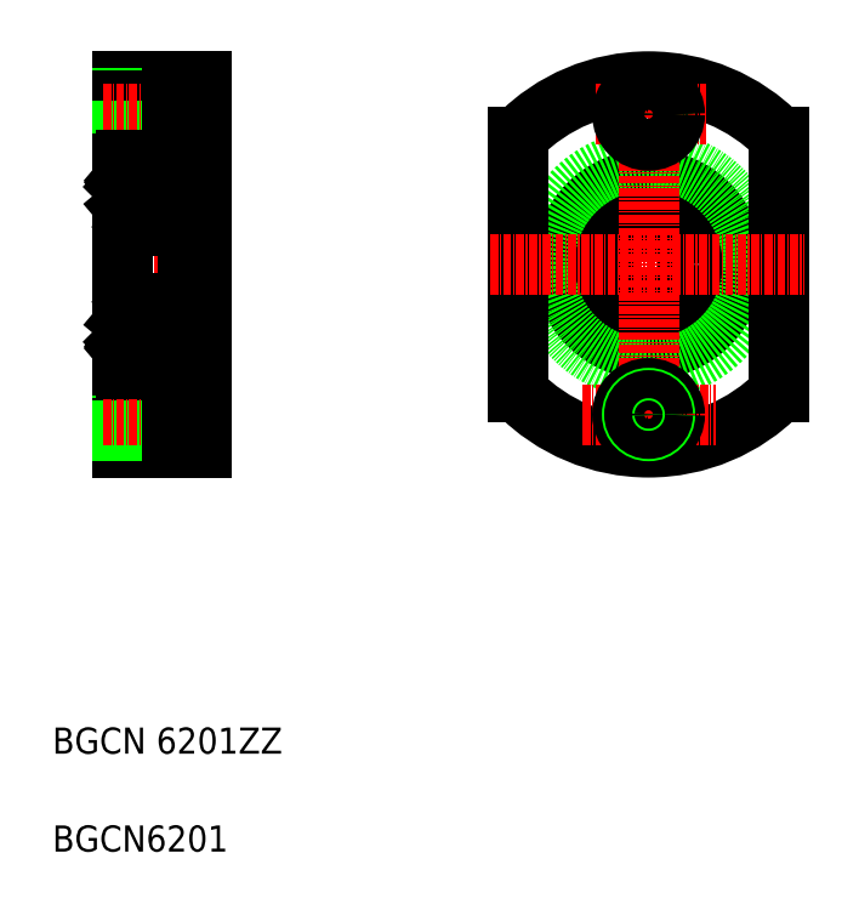
<metadata>
{"format":"dxf","ext":"dxf","renderer":"ezdxf+matplotlib","layout":"modelspace","background":"white","min_lineweight":24,"dpi":150}
</metadata>
<code>
0
SECTION
2
ENTITIES
0
LINE
8
0
10
172.9
20
186.3
30
0
11
172.9
21
130.3
31
0
0
LINE
8
0
10
160.9
20
130.3
30
0
11
160.9
21
186.3
31
0
0
TEXT
8
0
10
150.1
20
68.38
30
0
40
4
1
BGCN6201
0
TEXT
8
0
10
150.1
20
83.38
30
0
40
4
1
BGCN 6201ZZ
0
LINE
8
0
10
160.9
20
137.5
30
0
11
168.5
21
137.5
31
0
0
LINE
8
0
10
160.9
20
137.8
30
0
11
168.5
21
137.8
31
0
0
LINE
8
0
10
172.9
20
130.3
30
0
11
160.9
21
130.3
31
0
0
LINE
8
0
10
160.9
20
133.2
30
0
11
168.5
21
133.2
31
0
0
LINE
8
0
10
160.9
20
132.8
30
0
11
168.5
21
132.8
31
0
0
LINE
8
CENTER
10
157.9
20
135.3
30
0
11
174.9
21
135.3
31
0
0
LINE
8
CENTER
10
174.9
20
158.3
30
0
11
157.9
21
158.3
31
0
0
LINE
8
0
10
168.5
20
131.3
30
0
11
168.5
21
139.3
31
0
0
LINE
8
0
10
168.5
20
131.3
30
0
11
172.9
21
131.3
31
0
0
LINE
8
0
10
170.9
20
145.3
30
0
11
172.9
21
145.3
31
0
0
LINE
8
0
10
168.5
20
139.3
30
0
11
172.9
21
139.3
31
0
0
LINE
8
0
10
172.9
20
186.3
30
0
11
160.9
21
186.3
31
0
0
LINE
8
0
10
160.9
20
183.8
30
0
11
168.5
21
183.8
31
0
0
LINE
8
0
10
160.9
20
183.5
30
0
11
168.5
21
183.5
31
0
0
LINE
8
0
10
160.9
20
179.2
30
0
11
168.5
21
179.2
31
0
0
LINE
8
0
10
160.9
20
178.8
30
0
11
168.5
21
178.8
31
0
0
LINE
8
CENTER
10
157.9
20
181.3
30
0
11
174.9
21
181.3
31
0
0
LINE
8
0
10
168.5
20
185.3
30
0
11
168.5
21
177.3
31
0
0
LINE
8
0
10
170.9
20
171.3
30
0
11
172.9
21
171.3
31
0
0
LINE
8
0
10
168.5
20
177.3
30
0
11
172.9
21
177.3
31
0
0
LINE
8
0
10
168.5
20
185.3
30
0
11
172.9
21
185.3
31
0
0
LINE
8
0
10
166.9
20
186.3
30
0
11
166.9
21
186.3
31
0
0
LINE
8
0
10
169.9
20
186.3
30
0
11
169.9
21
186.3
31
0
0
CIRCLE
8
0
10
241.4
20
158.3
30
0
40
6
0
CIRCLE
8
0
10
241.4
20
158.3
30
0
40
13
0
CIRCLE
8
0
10
241.4
20
158.3
30
0
40
16
0
LINE
8
0
10
221.4
20
177.9
30
0
11
221.4
21
138.7
31
0
0
LINE
8
0
10
261.4
20
177.9
30
0
11
261.4
21
138.7
31
0
0
LINE
8
CENTER
10
241.4
20
190
30
0
11
241.4
21
126.7
31
0
0
ARC
8
0
10
241.4
20
158.3
30
0
40
28
50
224.4
51
315.6
0
LINE
8
CENTER
10
217.1
20
158.3
30
0
11
265.3
21
158.3
31
0
0
LINE
8
CENTER
10
231.3
20
135.3
30
0
11
251.8
21
135.3
31
0
0
CIRCLE
8
0
10
241.4
20
135.3
30
0
40
4
0
CIRCLE
8
0
10
241.4
20
135.3
30
0
40
2.5
0
CIRCLE
8
0
10
241.4
20
135.3
30
0
40
2.15
0
ARC
8
0
10
241.4
20
158.3
30
0
40
28
50
44.42
51
135.6
0
LINE
8
CENTER
10
233.4
20
181.3
30
0
11
250.3
21
181.3
31
0
0
CIRCLE
8
0
10
241.4
20
181.3
30
0
40
2.5
0
CIRCLE
8
0
10
241.4
20
181.3
30
0
40
2.15
0
CIRCLE
8
0
10
241.4
20
181.3
30
0
40
4
0
LINE
8
0
10
169.7
20
145.7
30
0
11
170.4
21
146.5
31
0
0
LINE
8
0
10
169.5
20
145.8
30
0
11
170.2
21
146.5
31
0
0
LINE
8
0
10
170
20
145.2
30
0
11
170.1
21
145.1
31
0
0
LINE
8
0
10
170.1
20
145.3
30
0
11
170
21
145.2
31
0
0
LINE
8
0
10
170.3
20
144.9
30
0
11
170
21
144.6
31
0
0
LINE
8
0
10
170.1
20
145.1
30
0
11
169.9
21
144.8
31
0
0
LINE
8
0
10
169.8
20
149.2
30
0
11
170.2
21
149.2
31
0
0
LINE
8
0
10
170.2
20
149.4
30
0
11
169.8
21
149.4
31
0
0
LINE
8
0
10
170.4
20
149.6
30
0
11
170.1
21
150
31
0
0
ARC
8
0
10
169.9
20
149.8
30
0
40
0.2
50
40
51
90
0
LINE
8
0
10
169.5
20
170.9
30
0
11
170.2
21
170.1
31
0
0
LINE
8
0
10
169.7
20
171
30
0
11
170.4
21
170.2
31
0
0
LINE
8
0
10
170.1
20
171.6
30
0
11
169.9
21
171.9
31
0
0
LINE
8
0
10
170.3
20
171.7
30
0
11
170
21
172
31
0
0
LINE
8
0
10
170.1
20
171.3
30
0
11
170
21
171.5
31
0
0
LINE
8
0
10
170
20
171.5
30
0
11
170.1
21
171.6
31
0
0
LINE
8
0
10
169.8
20
167.4
30
0
11
170.2
21
167.4
31
0
0
ARC
8
0
10
169.9
20
166.8
30
0
40
0.2
50
270
51
320
0
LINE
8
0
10
170.2
20
167.2
30
0
11
169.8
21
167.2
31
0
0
LINE
8
0
10
170.4
20
167
30
0
11
170.1
21
166.7
31
0
0
LINE
8
0
10
160.9
20
173.7
30
0
11
160.9
21
142.9
31
0
0
CIRCLE
8
0
10
165.9
20
147.3
30
0
40
2.778
0
CIRCLE
8
0
10
165.9
20
147.3
30
0
40
2.778
0
LINE
8
0
10
162.2
20
145.8
30
0
11
161.5
21
146.5
31
0
0
LINE
8
0
10
162
20
145.7
30
0
11
161.3
21
146.5
31
0
0
LINE
8
0
10
161.5
20
142.3
30
0
11
170.3
21
142.3
31
0
0
LINE
8
0
10
161
20
144.9
30
0
11
161.4
21
144.9
31
0
0
ARC
8
0
10
161.6
20
145.1
30
0
40
0.2
50
129.9
51
220
0
ARC
8
0
10
161
20
144.8
30
0
40
0.1
50
90
51
180
0
LINE
8
0
10
163.9
20
142.3
30
0
11
163.9
21
142.3
31
0
0
LINE
8
0
10
162.4
20
145.6
30
0
11
163.7
21
145.6
31
0
0
ARC
8
0
10
162.4
20
145.5
30
0
40
0.1
50
90
51
175
0
LINE
8
0
10
162.2
20
144.8
30
0
11
162.3
21
145.5
31
0
0
ARC
8
0
10
161.9
20
144.8
30
0
40
0.1
50
220
51
357.2
0
LINE
8
0
10
162
20
144.8
30
0
11
162
21
145.7
31
0
0
LINE
8
0
10
161.6
20
145.1
30
0
11
161.8
21
144.8
31
0
0
ARC
8
0
10
161.9
20
144.8
30
0
40
0.3
50
220
51
355
0
LINE
8
0
10
161.4
20
144.9
30
0
11
161.7
21
144.6
31
0
0
LINE
8
0
10
161.6
20
145.3
30
0
11
161.4
21
145.2
31
0
0
LINE
8
0
10
162.2
20
145.3
30
0
11
162.2
21
145.8
31
0
0
LINE
8
0
10
161.6
20
145.3
30
0
11
161.7
21
145.2
31
0
0
LINE
8
0
10
161.7
20
145.2
30
0
11
161.6
21
145.1
31
0
0
LINE
8
0
10
165.9
20
142.3
30
0
11
165.9
21
142.3
31
0
0
LINE
8
0
10
169.4
20
145.6
30
0
11
168.1
21
145.6
31
0
0
LINE
8
0
10
169.5
20
145.3
30
0
11
169.5
21
145.8
31
0
0
ARC
8
0
10
169.8
20
144.8
30
0
40
0.3
50
185
51
320
0
LINE
8
0
10
169.7
20
144.8
30
0
11
169.7
21
145.7
31
0
0
ARC
8
0
10
169.8
20
144.8
30
0
40
0.1
50
182.8
51
320
0
LINE
8
0
10
169.5
20
144.8
30
0
11
169.5
21
145.5
31
0
0
ARC
8
0
10
169.4
20
145.5
30
0
40
0.1
50
4.997
51
90
0
LINE
8
0
10
161.5
20
152.3
30
0
11
170.3
21
152.3
31
0
0
LINE
8
0
10
161.4
20
149.6
30
0
11
161.6
21
150
31
0
0
ARC
8
0
10
161.5
20
149.2
30
0
40
0.2
50
90
51
180
0
LINE
8
0
10
161.3
20
146.5
30
0
11
161.3
21
149.2
31
0
0
ARC
8
0
10
161.1
20
149.8
30
0
40
0.2
50
180
51
270
0
LINE
8
0
10
161.1
20
149.6
30
0
11
161.4
21
149.6
31
0
0
LINE
8
0
10
161.5
20
146.5
30
0
11
161.5
21
149.2
31
0
0
LINE
8
0
10
162.5
20
149
30
0
11
163.7
21
149
31
0
0
ARC
8
0
10
162.5
20
149.2
30
0
40
0.2
50
200
51
270
0
LINE
8
0
10
162
20
149.9
30
0
11
162.3
21
149.2
31
0
0
ARC
8
0
10
161.9
20
149.8
30
0
40
0.2
50
20.01
51
90
0
LINE
8
0
10
161.8
20
150
30
0
11
161.9
21
150
31
0
0
ARC
8
0
10
161.8
20
149.8
30
0
40
0.2
50
90
51
140
0
LINE
8
0
10
161.5
20
149.4
30
0
11
161.9
21
149.4
31
0
0
LINE
8
0
10
161.9
20
149.2
30
0
11
161.5
21
149.2
31
0
0
LINE
8
0
10
161.9
20
149.4
30
0
11
161.9
21
149.2
31
0
0
LINE
8
0
10
169.2
20
149
30
0
11
168.1
21
149
31
0
0
LINE
8
0
10
169.8
20
149.4
30
0
11
169.8
21
149.2
31
0
0
LINE
8
0
10
169.9
20
150
30
0
11
169.9
21
150
31
0
0
ARC
8
0
10
169.9
20
149.8
30
0
40
0.2
50
90
51
160
0
LINE
8
0
10
169.7
20
149.9
30
0
11
169.4
21
149.2
31
0
0
ARC
8
0
10
169.2
20
149.2
30
0
40
0.2
50
270
51
340
0
LINE
8
0
10
162
20
171
30
0
11
161.3
21
170.2
31
0
0
CIRCLE
8
0
10
165.9
20
169.3
30
0
40
2.778
0
CIRCLE
8
0
10
165.9
20
169.3
30
0
40
2.778
0
LINE
8
0
10
162.2
20
171.4
30
0
11
162.2
21
170.9
31
0
0
LINE
8
0
10
169.5
20
171.4
30
0
11
169.5
21
170.9
31
0
0
LINE
8
0
10
161.5
20
164.3
30
0
11
170.3
21
164.3
31
0
0
ARC
8
0
10
161.1
20
166.8
30
0
40
0.2
50
90
51
180
0
LINE
8
0
10
162
20
166.8
30
0
11
162.3
21
167.5
31
0
0
LINE
8
0
10
161.4
20
167
30
0
11
161.6
21
166.7
31
0
0
ARC
8
0
10
161.9
20
166.8
30
0
40
0.2
50
270
51
340
0
ARC
8
0
10
161.8
20
166.8
30
0
40
0.2
50
220
51
270
0
LINE
8
0
10
161.8
20
166.6
30
0
11
161.9
21
166.6
31
0
0
ARC
8
0
10
161.5
20
167.4
30
0
40
0.2
50
180
51
270
0
LINE
8
0
10
161.3
20
170.2
30
0
11
161.3
21
167.4
31
0
0
LINE
8
0
10
161.1
20
167
30
0
11
161.4
21
167
31
0
0
LINE
8
0
10
161.5
20
170.1
30
0
11
161.5
21
167.4
31
0
0
LINE
8
0
10
162.5
20
167.6
30
0
11
163.7
21
167.6
31
0
0
LINE
8
0
10
161.9
20
167.2
30
0
11
161.9
21
167.4
31
0
0
LINE
8
0
10
161.9
20
167.4
30
0
11
161.5
21
167.4
31
0
0
ARC
8
0
10
162.5
20
167.4
30
0
40
0.2
50
90
51
160
0
LINE
8
0
10
161.5
20
167.2
30
0
11
161.9
21
167.2
31
0
0
LINE
8
0
10
162.2
20
170.9
30
0
11
161.5
21
170.1
31
0
0
LINE
8
0
10
169.7
20
166.8
30
0
11
169.4
21
167.5
31
0
0
ARC
8
0
10
169.9
20
166.8
30
0
40
0.2
50
200
51
270
0
LINE
8
0
10
169.9
20
166.6
30
0
11
169.9
21
166.6
31
0
0
LINE
8
0
10
169.2
20
167.6
30
0
11
168.1
21
167.6
31
0
0
LINE
8
0
10
169.8
20
167.2
30
0
11
169.8
21
167.4
31
0
0
ARC
8
0
10
169.2
20
167.4
30
0
40
0.2
50
20.01
51
90
0
LINE
8
0
10
161.5
20
174.3
30
0
11
170.3
21
174.3
31
0
0
ARC
8
0
10
161.6
20
171.6
30
0
40
0.2
50
140
51
230.1
0
LINE
8
0
10
161
20
171.7
30
0
11
161.4
21
171.7
31
0
0
ARC
8
0
10
161
20
171.8
30
0
40
0.1
50
180
51
270
0
LINE
8
0
10
162.4
20
171
30
0
11
163.7
21
171
31
0
0
ARC
8
0
10
161.9
20
171.8
30
0
40
0.3
50
4.997
51
140
0
ARC
8
0
10
161.9
20
171.8
30
0
40
0.1
50
2.82
51
140
0
LINE
8
0
10
161.7
20
171.5
30
0
11
161.6
21
171.6
31
0
0
LINE
8
0
10
161.6
20
171.3
30
0
11
161.7
21
171.5
31
0
0
LINE
8
0
10
161.6
20
171.3
30
0
11
161.4
21
171.5
31
0
0
LINE
8
0
10
161.4
20
171.7
30
0
11
161.7
21
172
31
0
0
LINE
8
0
10
161.6
20
171.6
30
0
11
161.8
21
171.9
31
0
0
LINE
8
0
10
162
20
171.8
30
0
11
162
21
171
31
0
0
LINE
8
0
10
162.2
20
171.9
30
0
11
162.3
21
171.1
31
0
0
ARC
8
0
10
162.4
20
171.1
30
0
40
0.1
50
185
51
270
0
LINE
8
0
10
169.4
20
171
30
0
11
168.1
21
171
31
0
0
ARC
8
0
10
169.4
20
171.1
30
0
40
0.1
50
270
51
355
0
LINE
8
0
10
169.5
20
171.9
30
0
11
169.5
21
171.1
31
0
0
ARC
8
0
10
169.8
20
171.8
30
0
40
0.1
50
40
51
177.2
0
LINE
8
0
10
169.7
20
171.8
30
0
11
169.7
21
171
31
0
0
ARC
8
0
10
169.8
20
171.8
30
0
40
0.3
50
40
51
175
0
LINE
8
0
10
170.9
20
173.7
30
0
11
170.9
21
142.9
31
0
0
LINE
8
0
10
170.1
20
145.3
30
0
11
170.3
21
145.2
31
0
0
ARC
8
0
10
170.1
20
145.1
30
0
40
0.2
50
320
51
50.09
0
LINE
8
0
10
170.8
20
144.9
30
0
11
170.3
21
144.9
31
0
0
ARC
8
0
10
170.8
20
144.8
30
0
40
0.1
50
0
51
90
0
LINE
8
0
10
170.2
20
146.5
30
0
11
170.2
21
149.2
31
0
0
LINE
8
0
10
170.4
20
146.5
30
0
11
170.4
21
149.2
31
0
0
LINE
8
0
10
170.7
20
149.6
30
0
11
170.4
21
149.6
31
0
0
ARC
8
0
10
170.2
20
149.2
30
0
40
0.2
50
0
51
90
0
ARC
8
0
10
170.7
20
149.8
30
0
40
0.2
50
270
51
0
0
ARC
8
0
10
170.7
20
166.8
30
0
40
0.2
50
0
51
90
0
LINE
8
0
10
170.4
20
170.2
30
0
11
170.4
21
167.4
31
0
0
LINE
8
0
10
170.2
20
170.1
30
0
11
170.2
21
167.4
31
0
0
ARC
8
0
10
170.2
20
167.4
30
0
40
0.2
50
270
51
0
0
LINE
8
0
10
170.7
20
167
30
0
11
170.4
21
167
31
0
0
ARC
8
0
10
170.8
20
171.8
30
0
40
0.1
50
270
51
0
0
LINE
8
0
10
170.8
20
171.7
30
0
11
170.3
21
171.7
31
0
0
ARC
8
0
10
170.1
20
171.6
30
0
40
0.2
50
309.9
51
40
0
LINE
8
0
10
170.1
20
171.3
30
0
11
170.3
21
171.5
31
0
0
ARC
8
0
10
161.5
20
173.7
30
0
40
0.6
50
90
51
180
0
ARC
8
0
10
170.3
20
173.7
30
0
40
0.6
50
0
51
90
0
ARC
8
0
10
170.3
20
164.9
30
0
40
0.6
50
270
51
0
0
ARC
8
0
10
161.5
20
164.9
30
0
40
0.6
50
180
51
270
0
ARC
8
0
10
161.5
20
151.7
30
0
40
0.6
50
90
51
180
0
ARC
8
0
10
170.3
20
151.7
30
0
40
0.6
50
0
51
90
0
ARC
8
0
10
170.3
20
142.9
30
0
40
0.6
50
270
51
0
0
ARC
8
0
10
161.5
20
142.9
30
0
40
0.6
50
180
51
270
0
ENDSEC
0
EOF

</code>
